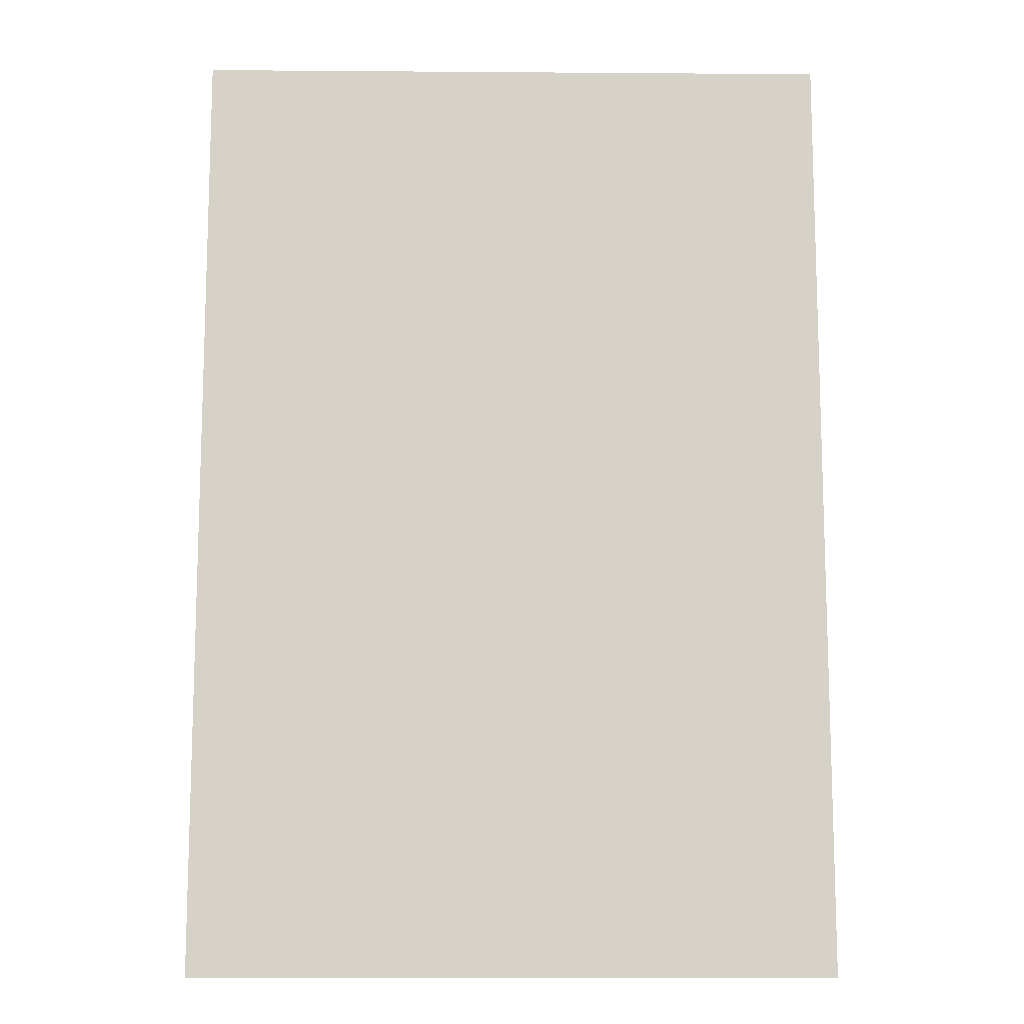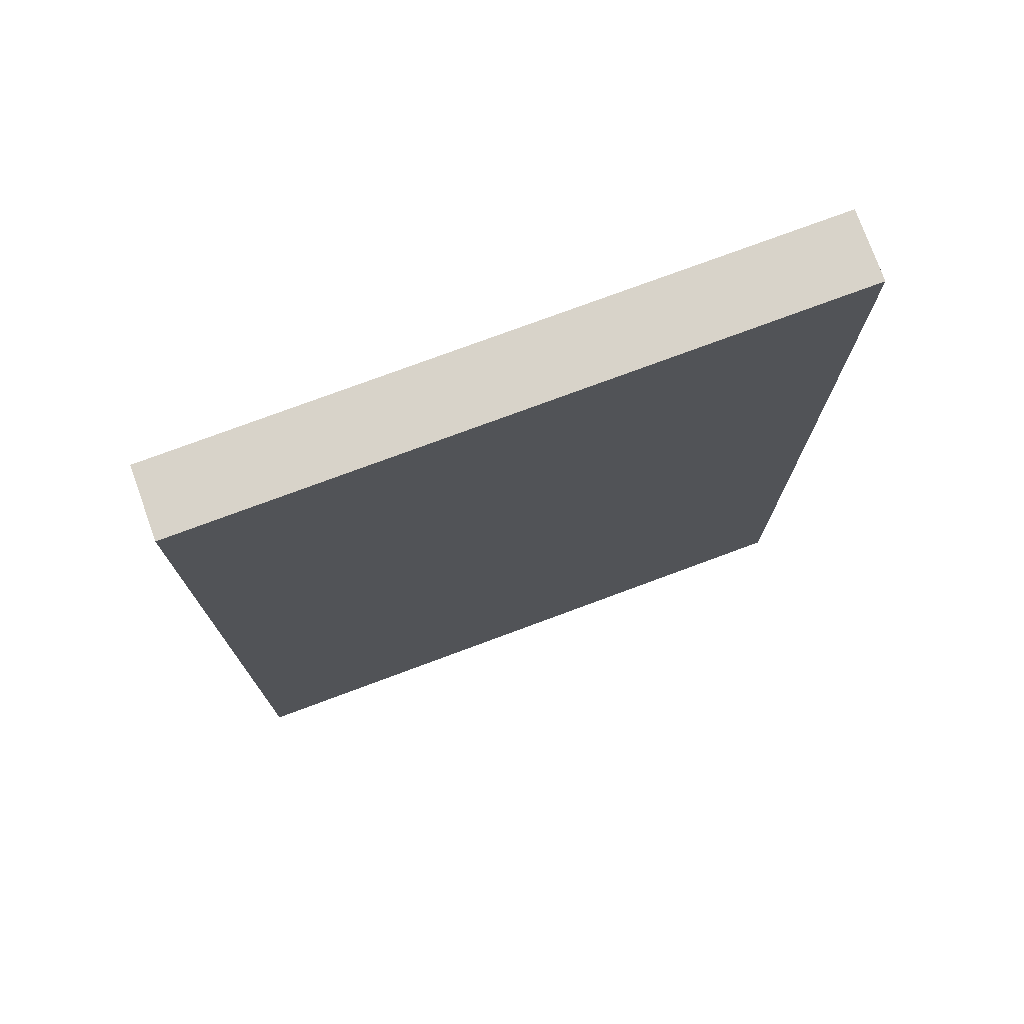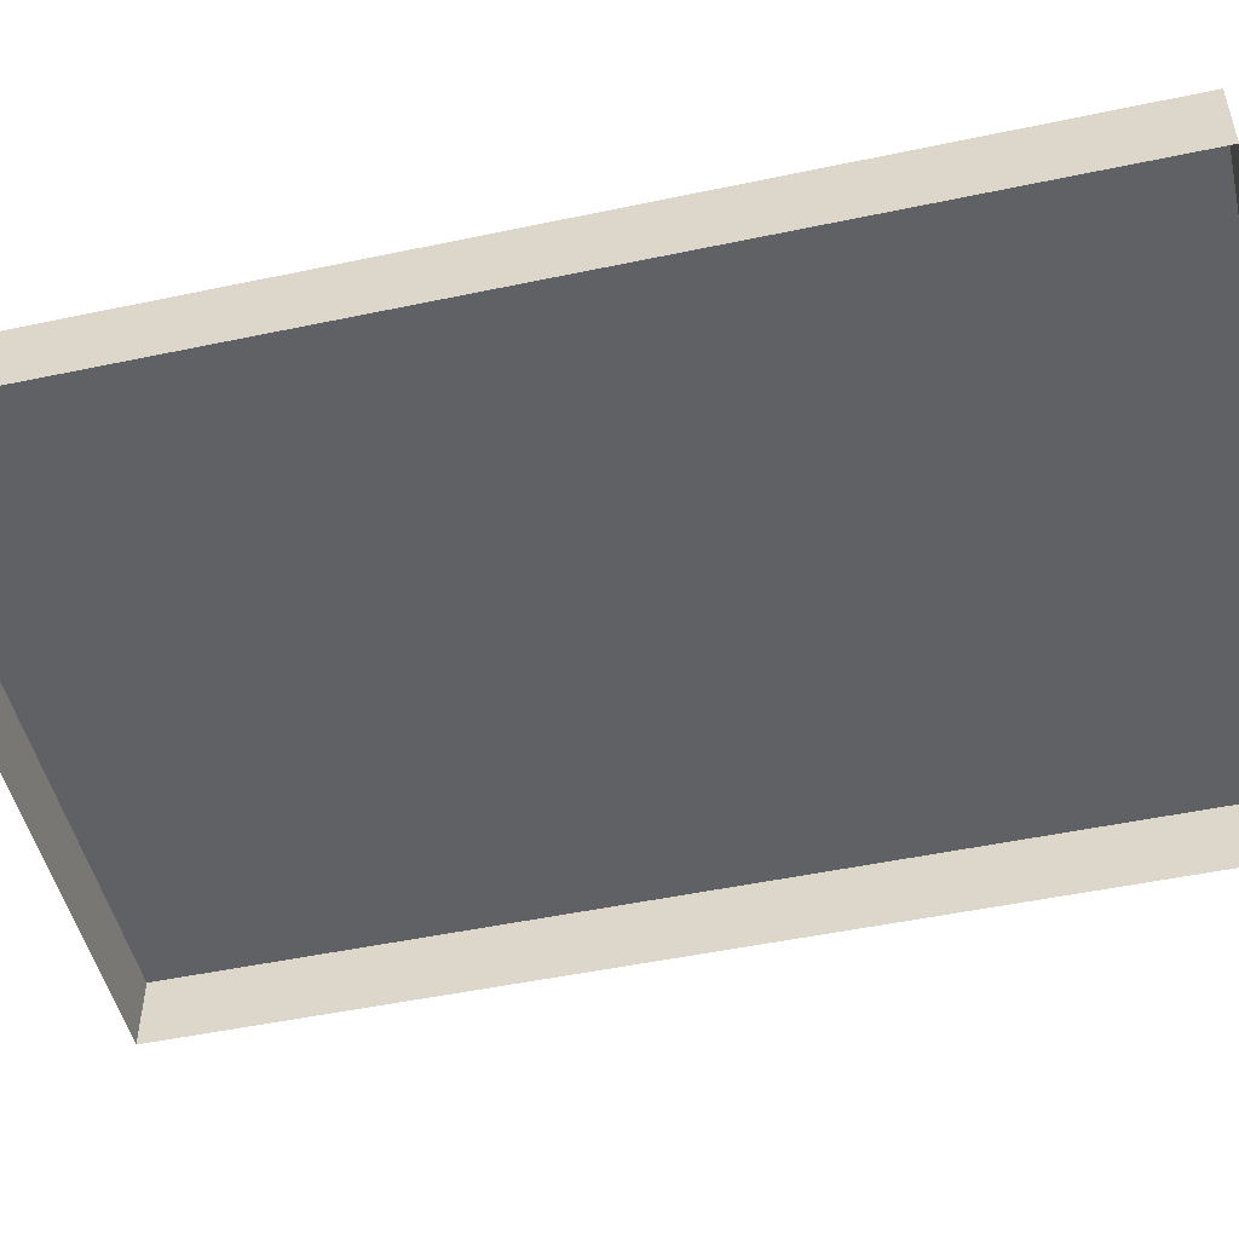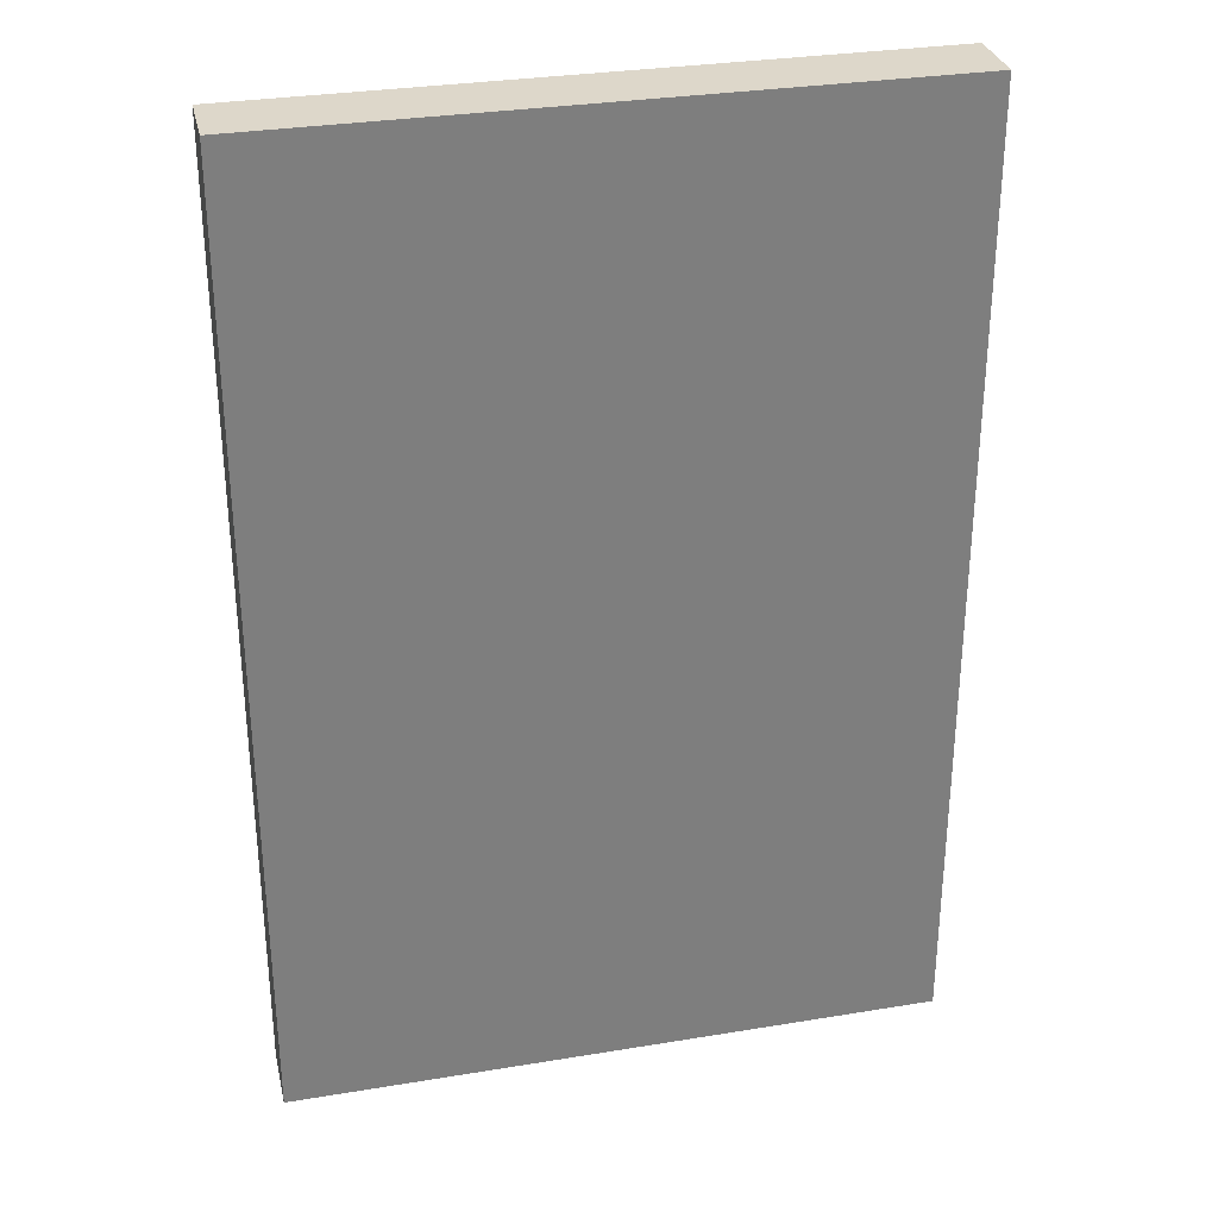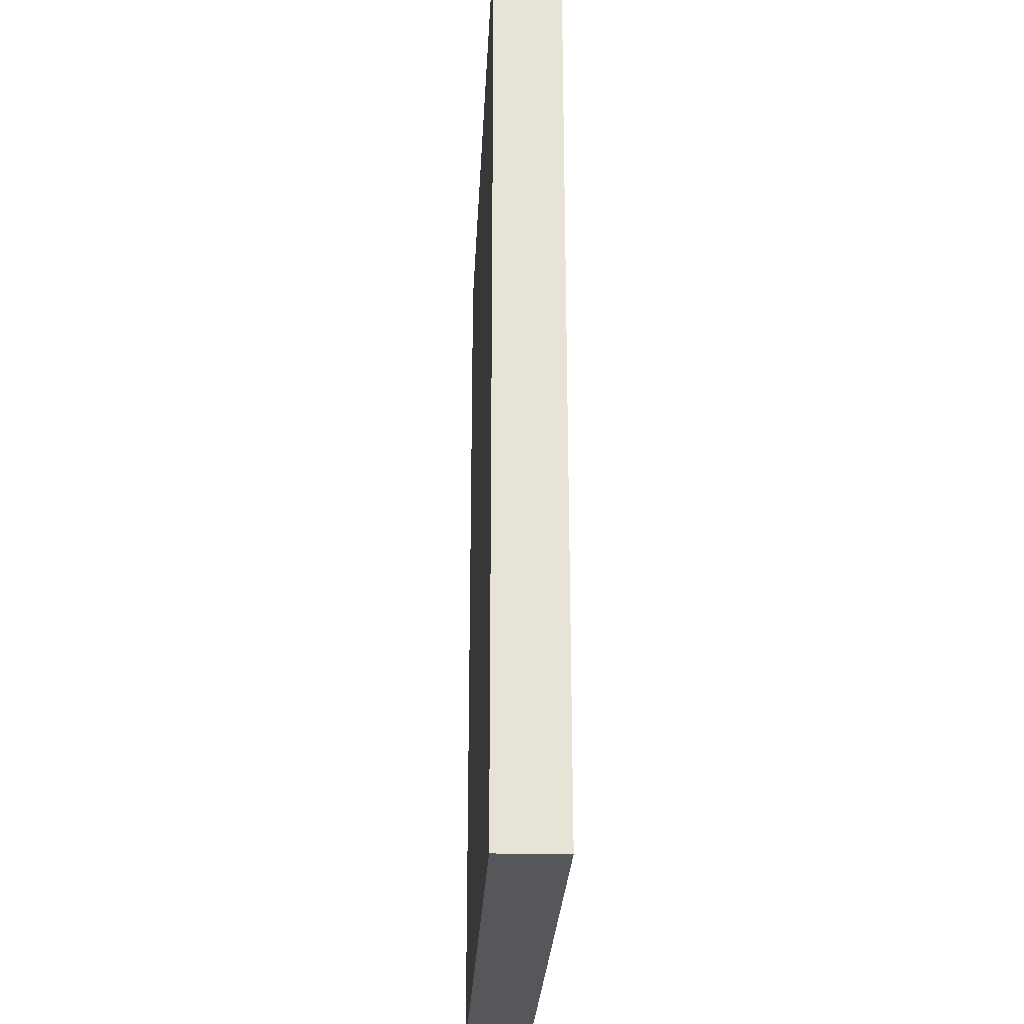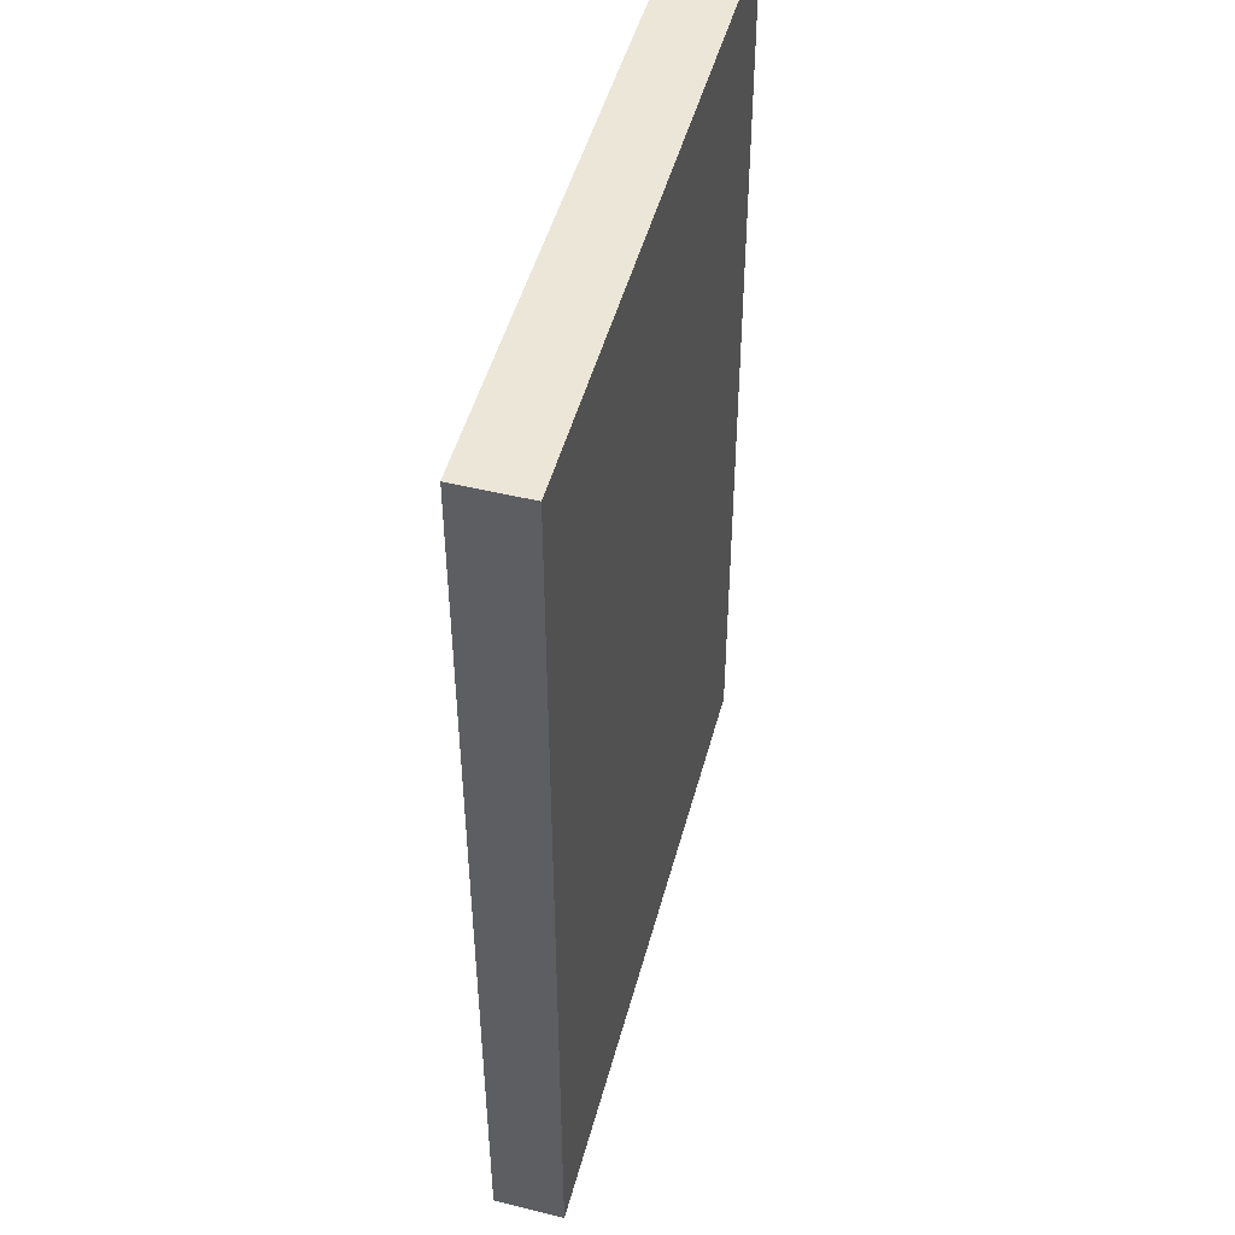
<metadata>
{"format":"obj","ext":"obj","renderer":"f3d","projection":"perspective","resolution":1024,"background":"white","views":[{"elev":-11.8,"azim":178.5,"up":"+Z"},{"elev":75.9,"azim":159.1,"up":"+Z"},{"elev":-49.3,"azim":-76.8,"up":"+Y"},{"elev":30.9,"azim":166.2,"up":"+Z"},{"elev":-27.2,"azim":-93.3,"up":"+Z"},{"elev":48.6,"azim":104.3,"up":"+Z"}]}
</metadata>
<code>
o BlueButton
v 0.7811 0.01405 1.257
v 0.7811 0.01405 -1.179
v -0.8636 0.0284 -1.179
v -0.8636 0.0284 1.257
v 0.7845 0.1894 1.257
v 0.7845 0.1894 -1.179
v -0.8603 0.2037 -1.179
v -0.8603 0.2037 1.257
f 8 7 6 5
f 4 3 7 8
f 3 2 6 7
f 2 1 5 6
f 1 4 8 5

</code>
